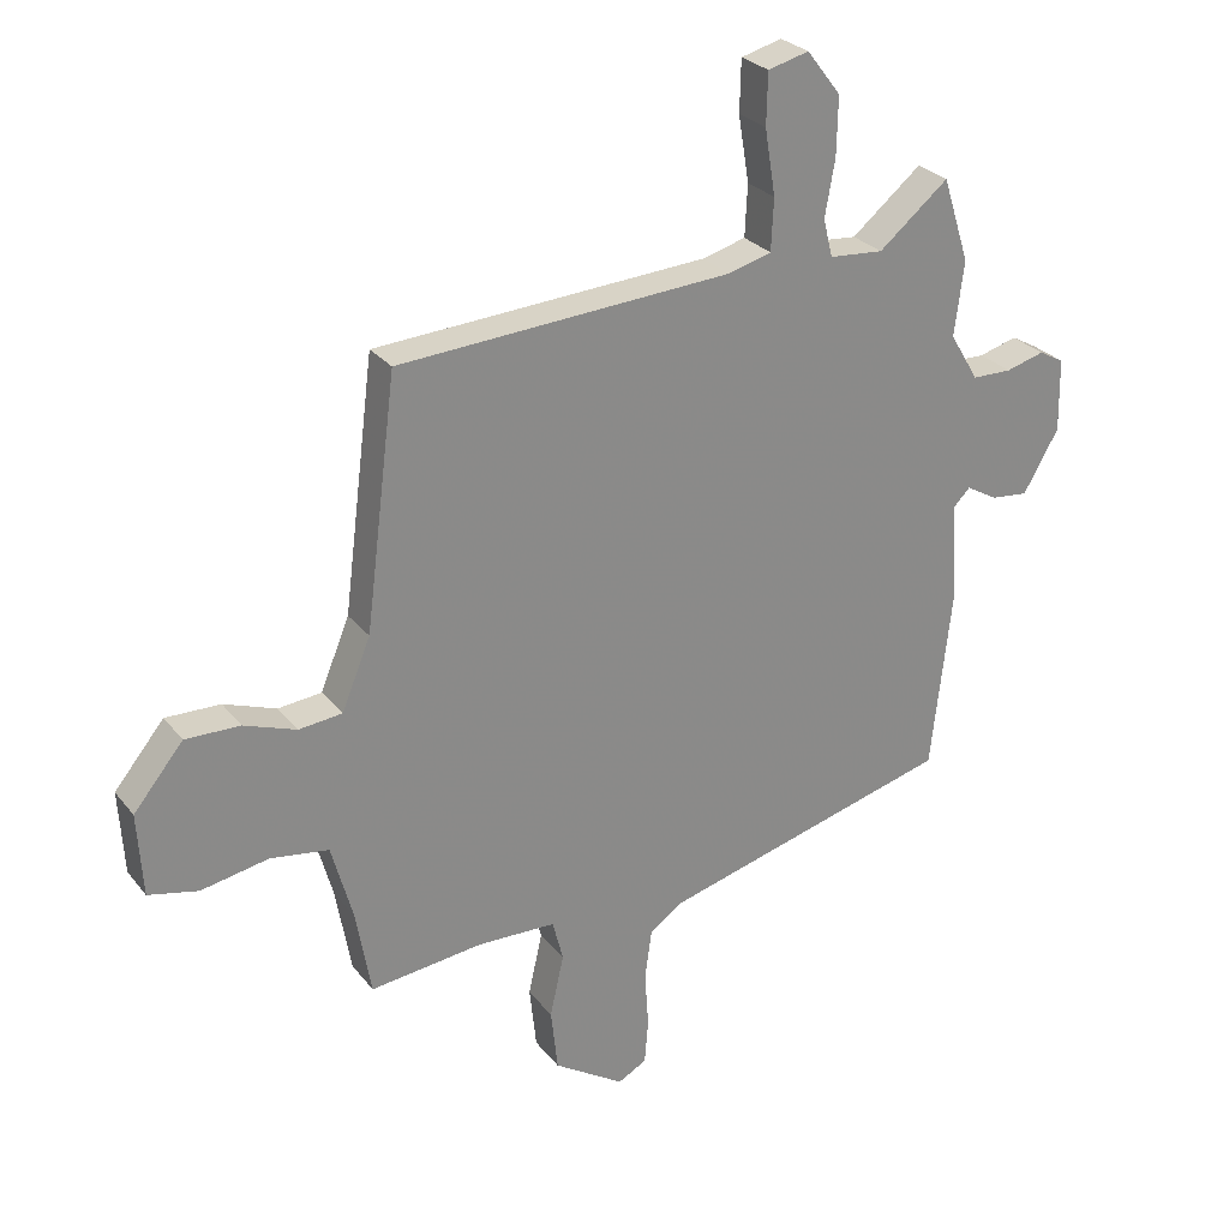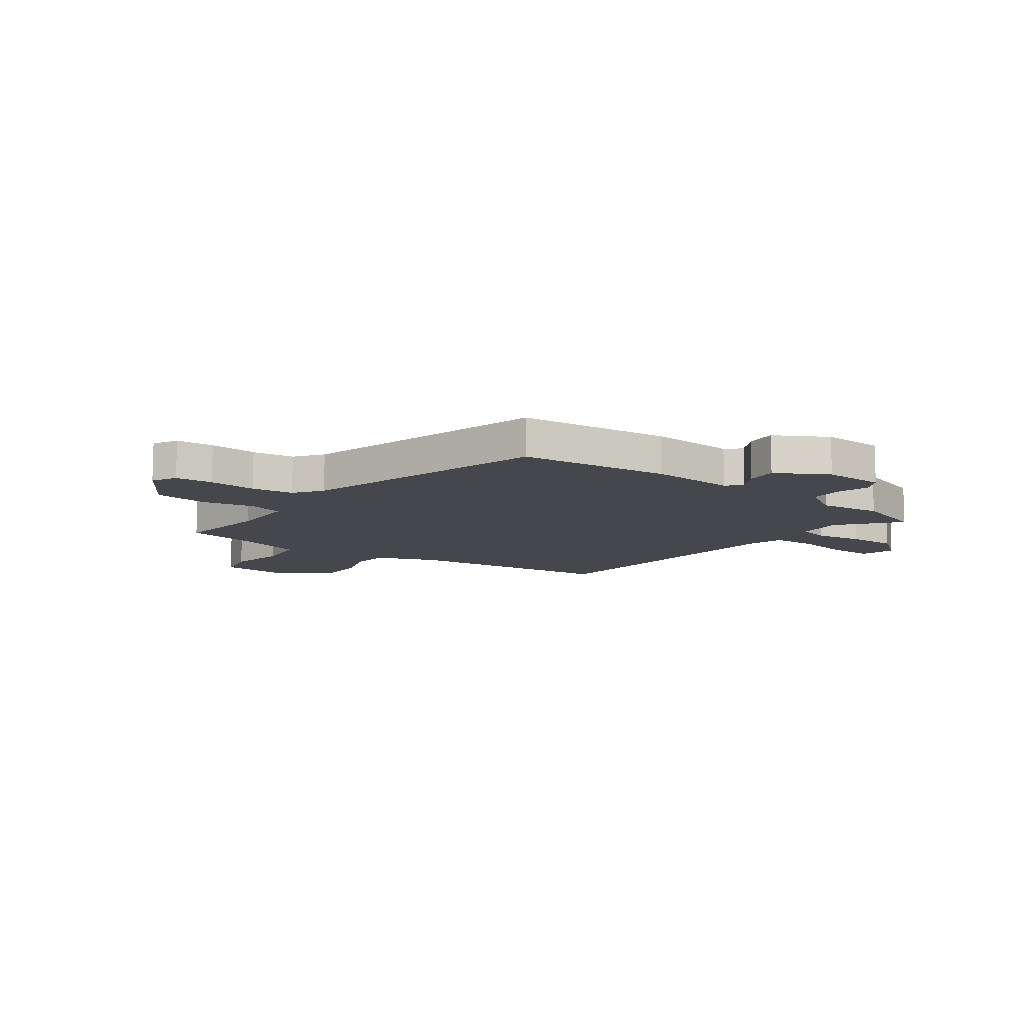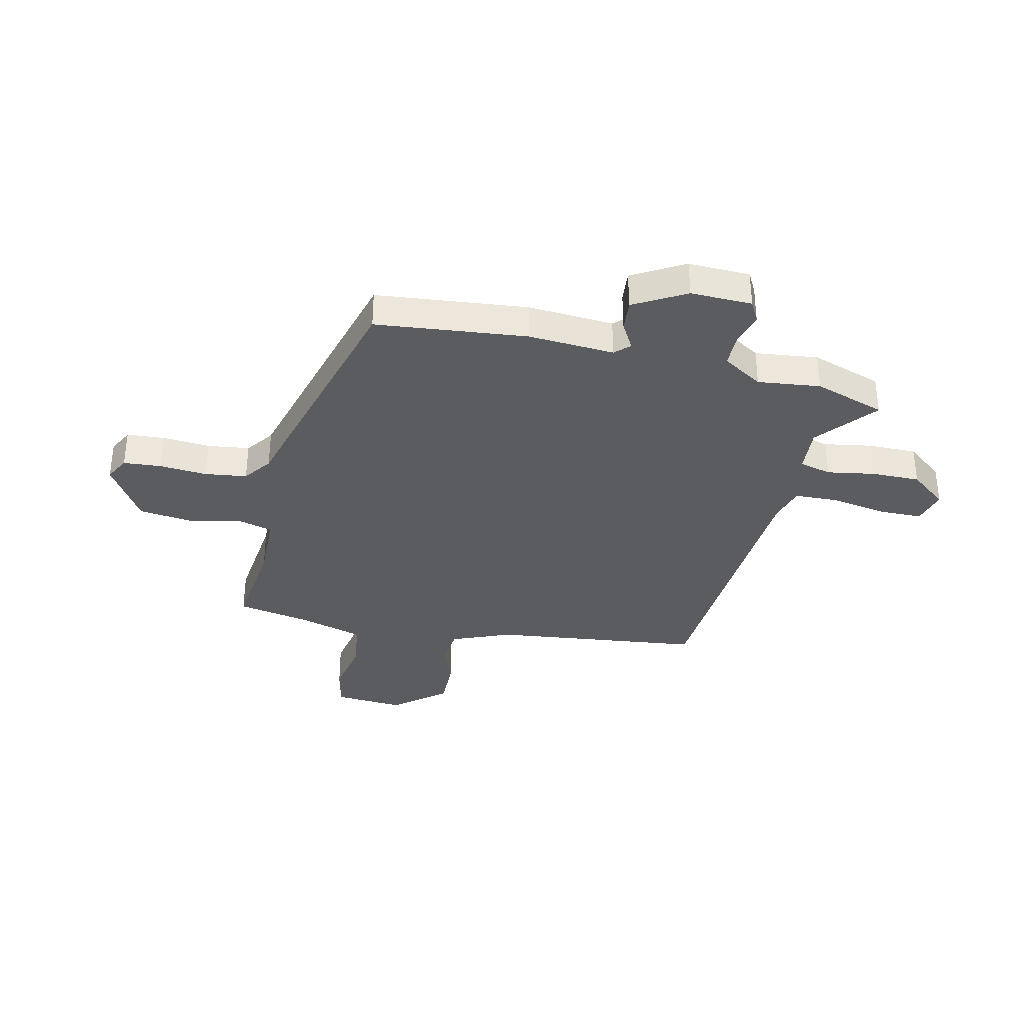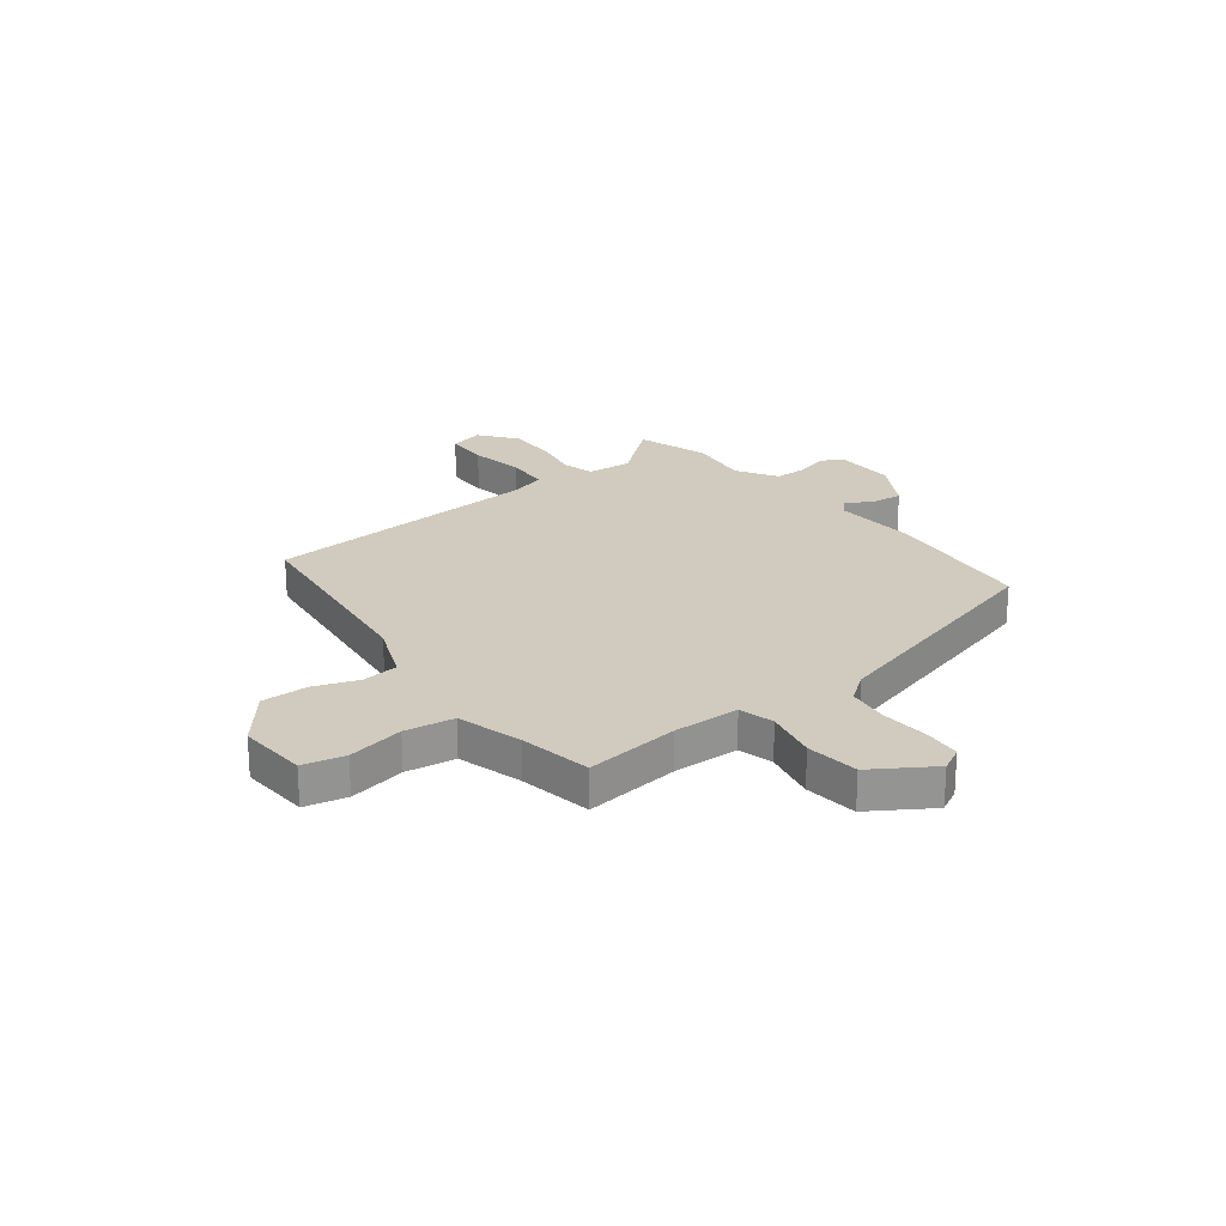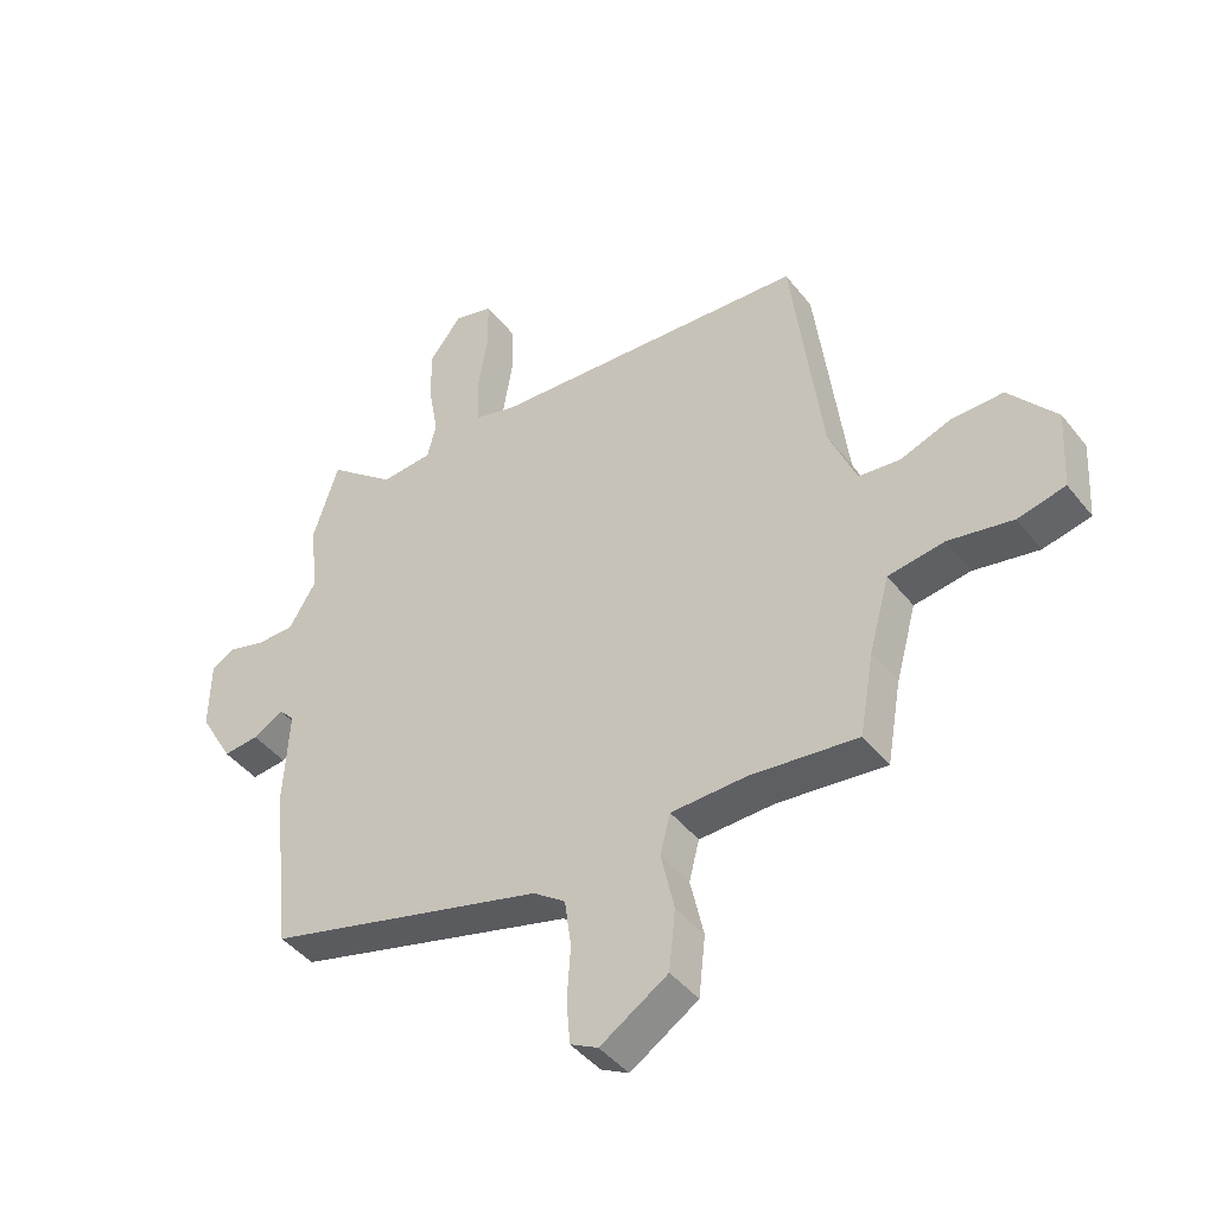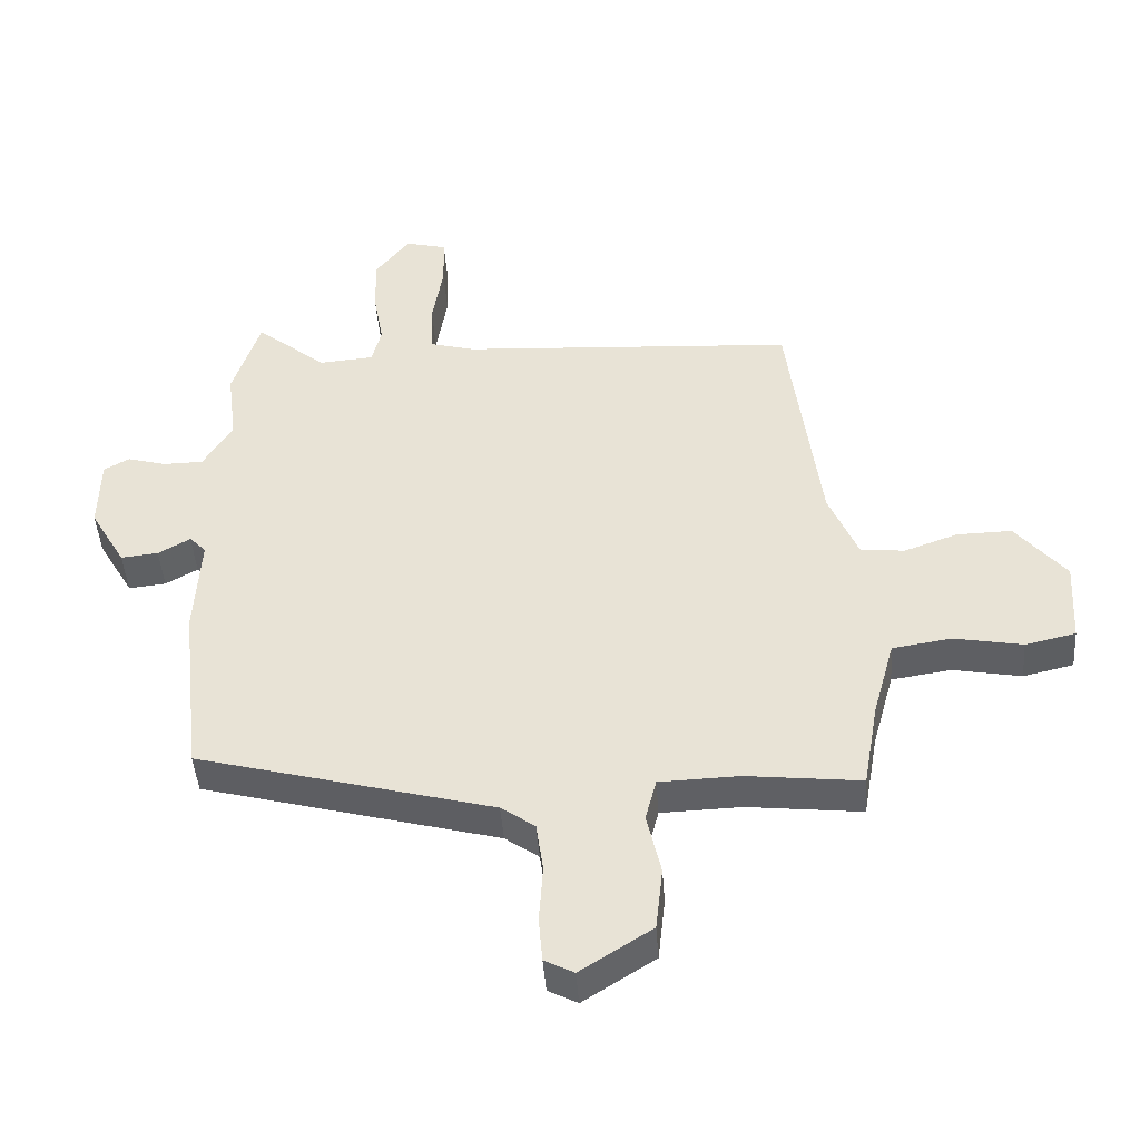
<metadata>
{"format":"obj","ext":"obj","renderer":"f3d","projection":"perspective","resolution":1024,"background":"white","views":[{"elev":27.2,"azim":150.2,"up":"+Z"},{"elev":-11.0,"azim":-126.9,"up":"+Y"},{"elev":-35.2,"azim":-103.3,"up":"+Y"},{"elev":23.4,"azim":142.1,"up":"+Y"},{"elev":-43.6,"azim":35.2,"up":"+Z"},{"elev":-45.1,"azim":4.1,"up":"+Z"}]}
</metadata>
<code>
v -0.497 0.07 -0.395
v -0.529 0.07 -0.111
v -0.52 0.07 0.051
v -0.546 0.07 0.078
v -0.596 0.07 0.049
v -0.655 0.07 0.043
v -0.711 0.07 0.14
v -0.709 0.07 0.256
v -0.669 0.07 0.278
v -0.608 0.07 0.261
v -0.545 0.07 0.262
v -0.499 0.07 0.338
v -0.514 0.07 0.456
v -0.471 0.07 0.59
v -0.36 0.07 0.499
v -0.274 0.07 0.506
v -0.259 0.07 0.566
v -0.275 0.07 0.655
v -0.277 0.07 0.747
v -0.223 0.07 0.817
v -0.158 0.07 0.8
v -0.156 0.07 0.718
v -0.173 0.07 0.614
v -0.169 0.07 0.532
v -0.1 0.07 0.513
v 0.43 0.07 0.48
v 0.48 0.07 0.086
v 0.526 0.07 -0.025
v 0.595 0.07 -0.032
v 0.678 0.07 -0.002
v 0.765 0.07 0
v 0.844 0.07 -0.096
v 0.836 0.07 -0.228
v 0.757 0.07 -0.246
v 0.65 0.07 -0.226
v 0.557 0.07 -0.24
v 0.523 0.07 -0.363
v 0.499 0.07 -0.5
v 0.32 0.07 -0.48
v 0.195 0.07 -0.484
v 0.178 0.07 -0.55
v 0.2 0.07 -0.649
v 0.189 0.07 -0.749
v 0.077 0.07 -0.821
v 0.031 0.07 -0.797
v 0.025 0.07 -0.726
v 0.031 0.07 -0.636
v 0.02 0.07 -0.557
v -0.033 0.07 -0.519
v -0.497 0 -0.395
v -0.529 0 -0.111
v -0.52 0 0.051
v -0.546 0 0.078
v -0.596 0 0.049
v -0.655 0 0.043
v -0.711 0 0.14
v -0.709 0 0.256
v -0.669 0 0.278
v -0.608 0 0.261
v -0.545 0 0.262
v -0.499 0 0.338
v -0.514 0 0.456
v -0.471 0 0.59
v -0.36 0 0.499
v -0.274 0 0.506
v -0.259 0 0.566
v -0.275 0 0.655
v -0.277 0 0.747
v -0.223 0 0.817
v -0.158 0 0.8
v -0.156 0 0.718
v -0.173 0 0.614
v -0.169 0 0.532
v -0.1 0 0.513
v 0.43 0 0.48
v 0.48 0 0.086
v 0.526 0 -0.025
v 0.595 0 -0.032
v 0.678 0 -0.002
v 0.765 0 0
v 0.844 0 -0.096
v 0.836 0 -0.228
v 0.757 0 -0.246
v 0.65 0 -0.226
v 0.557 0 -0.24
v 0.523 0 -0.363
v 0.499 0 -0.5
v 0.32 0 -0.48
v 0.195 0 -0.484
v 0.178 0 -0.55
v 0.2 0 -0.649
v 0.189 0 -0.749
v 0.077 0 -0.821
v 0.031 0 -0.797
v 0.025 0 -0.726
v 0.031 0 -0.636
v 0.02 0 -0.557
v -0.033 0 -0.519
f 45 46 47
f 44 45 47
f 43 44 47
f 42 43 47
f 41 42 47
f 40 41 47 48
f 37 38 39
f 36 37 39 40
f 33 34 35
f 32 33 35
f 31 32 35
f 30 31 35
f 29 30 35
f 28 29 35 36
f 40 48 49
f 36 40 49
f 28 36 49
f 27 28 49
f 21 22 23
f 20 21 23
f 19 20 23
f 18 19 23
f 17 18 23
f 16 17 23 24
f 12 13 14 15
f 11 12 15 16
f 8 9 10
f 7 8 10
f 6 7 10
f 5 6 10
f 4 5 10
f 3 4 10 11
f 1 2 3
f 49 1 3
f 27 49 3
f 26 27 3
f 25 26 3
f 16 24 25
f 11 16 25
f 3 11 25
f 96 95 94
f 96 94 93
f 96 93 92
f 96 92 91
f 96 91 90
f 97 96 90 89
f 88 87 86
f 89 88 86 85
f 84 83 82
f 84 82 81
f 84 81 80
f 84 80 79
f 84 79 78
f 85 84 78 77
f 98 97 89
f 98 89 85
f 98 85 77
f 98 77 76
f 72 71 70
f 72 70 69
f 72 69 68
f 72 68 67
f 72 67 66
f 73 72 66 65
f 64 63 62 61
f 65 64 61 60
f 59 58 57
f 59 57 56
f 59 56 55
f 59 55 54
f 59 54 53
f 60 59 53 52
f 52 51 50
f 52 50 98
f 52 98 76
f 52 76 75
f 52 75 74
f 74 73 65
f 74 65 60
f 74 60 52
f 1 50 51 2
f 2 51 52 3
f 3 52 53 4
f 4 53 54 5
f 5 54 55 6
f 6 55 56 7
f 7 56 57 8
f 8 57 58 9
f 9 58 59 10
f 10 59 60 11
f 11 60 61 12
f 12 61 62 13
f 13 62 63 14
f 14 63 64 15
f 15 64 65 16
f 16 65 66 17
f 17 66 67 18
f 18 67 68 19
f 19 68 69 20
f 20 69 70 21
f 21 70 71 22
f 22 71 72 23
f 23 72 73 24
f 24 73 74 25
f 25 74 75 26
f 26 75 76 27
f 27 76 77 28
f 28 77 78 29
f 29 78 79 30
f 30 79 80 31
f 31 80 81 32
f 32 81 82 33
f 33 82 83 34
f 34 83 84 35
f 35 84 85 36
f 36 85 86 37
f 37 86 87 38
f 38 87 88 39
f 39 88 89 40
f 40 89 90 41
f 41 90 91 42
f 42 91 92 43
f 43 92 93 44
f 44 93 94 45
f 45 94 95 46
f 46 95 96 47
f 47 96 97 48
f 48 97 98 49
f 49 98 50 1

</code>
